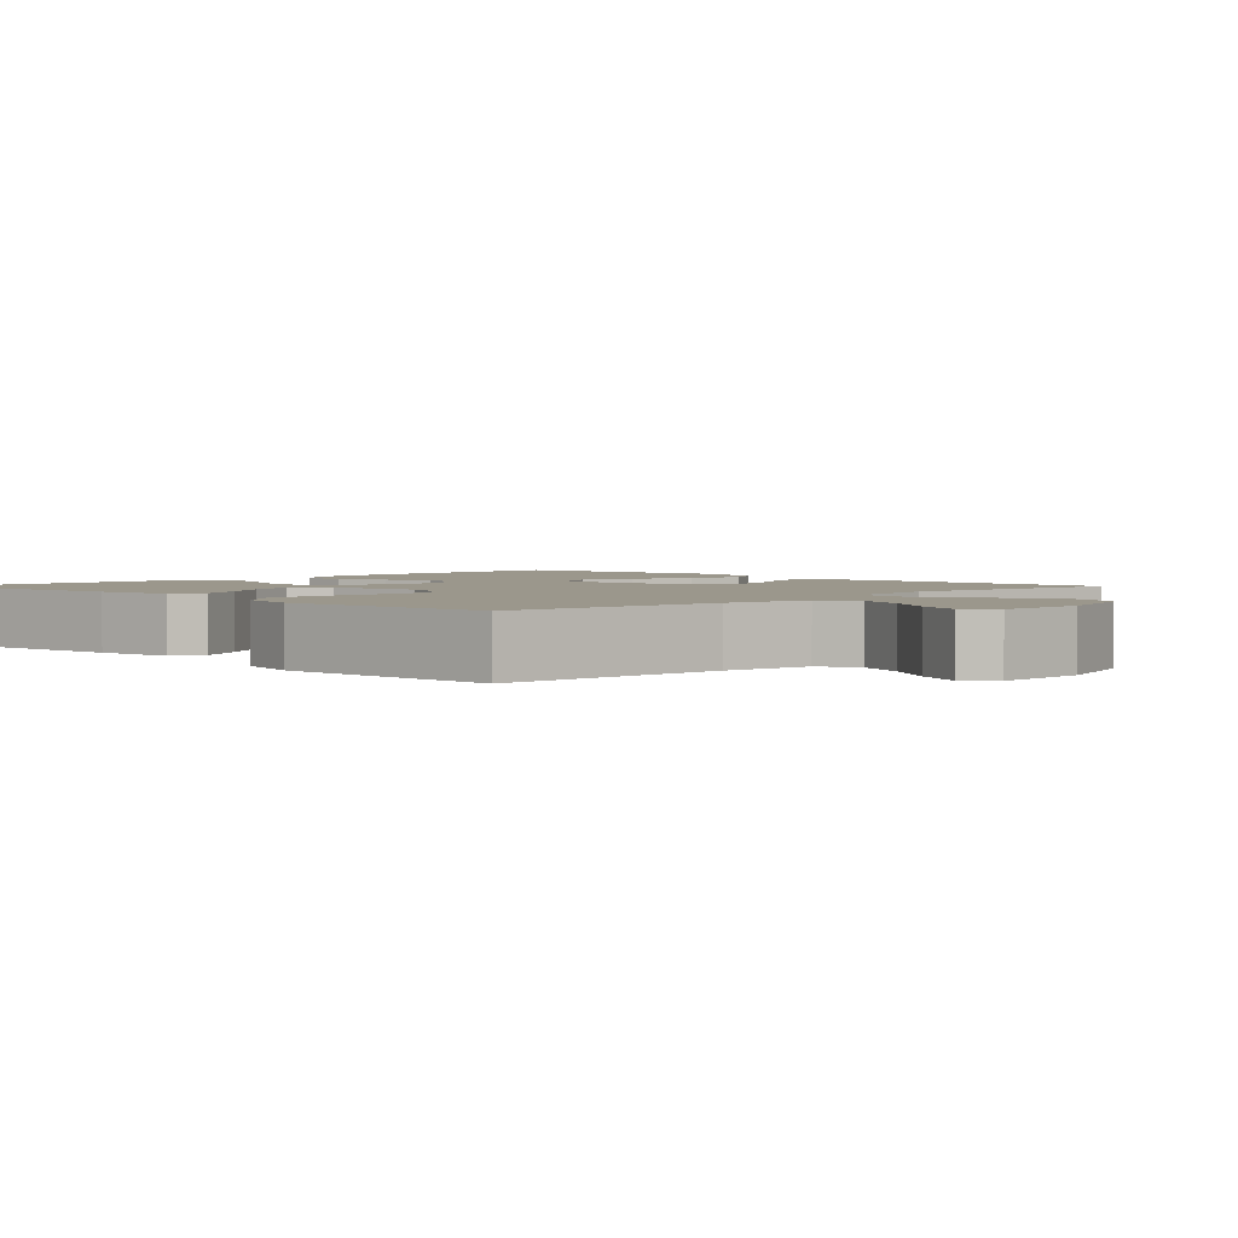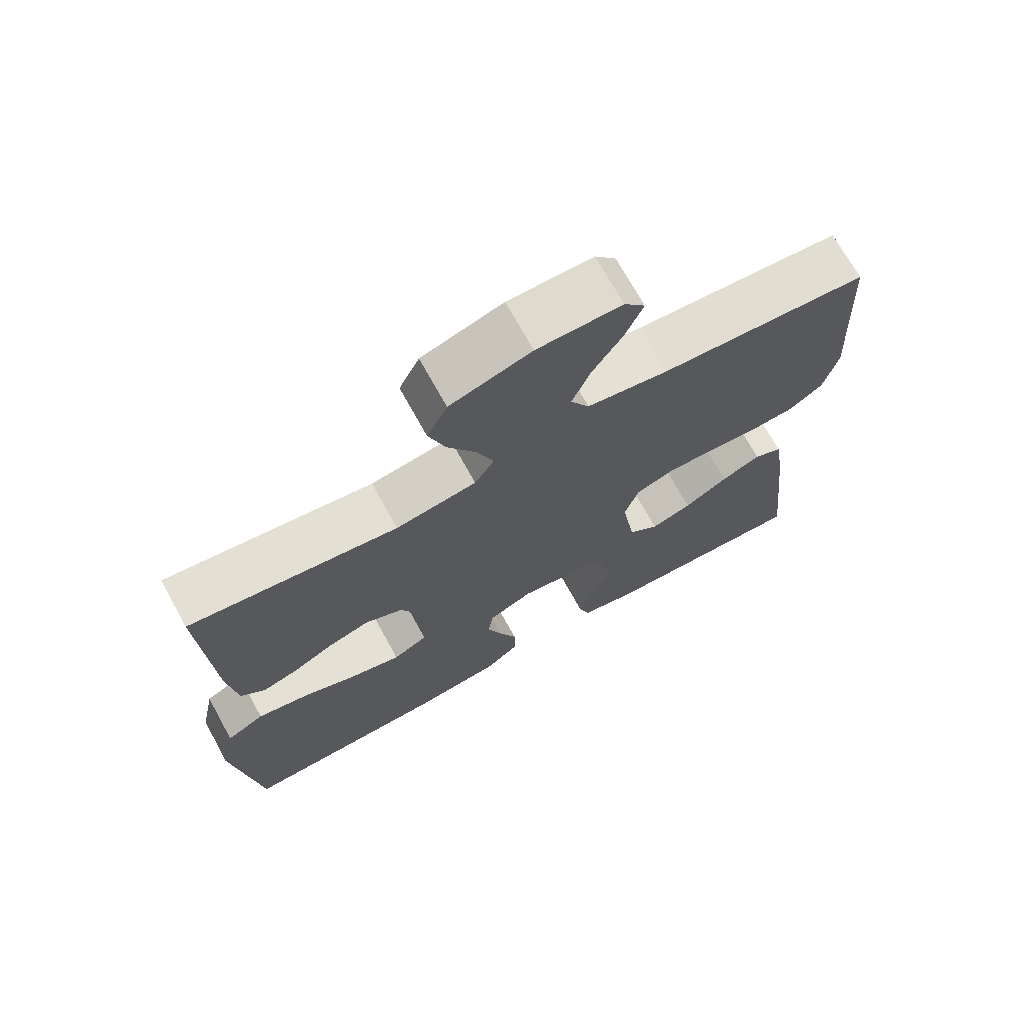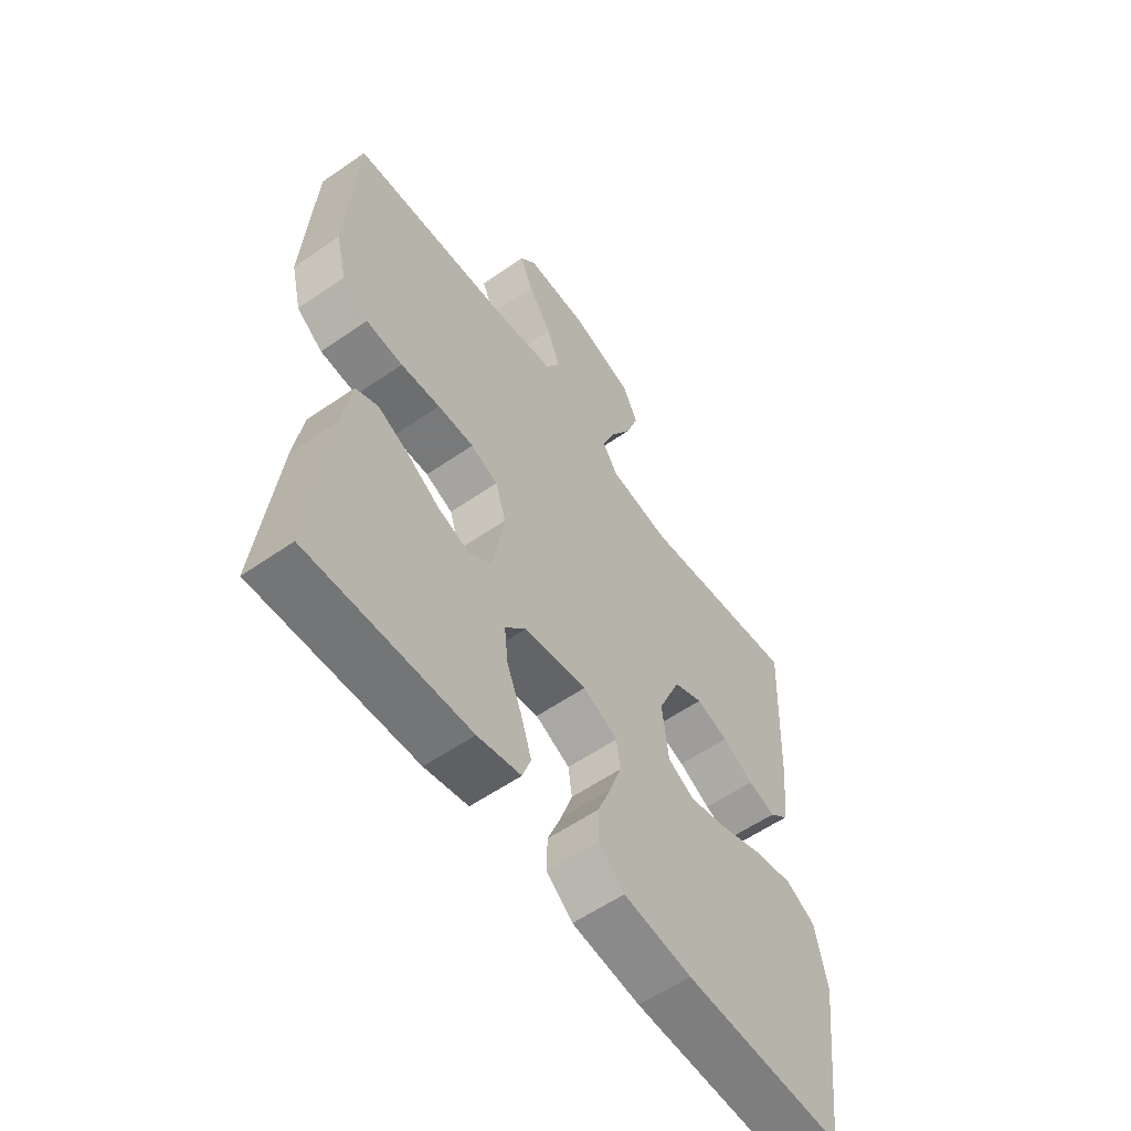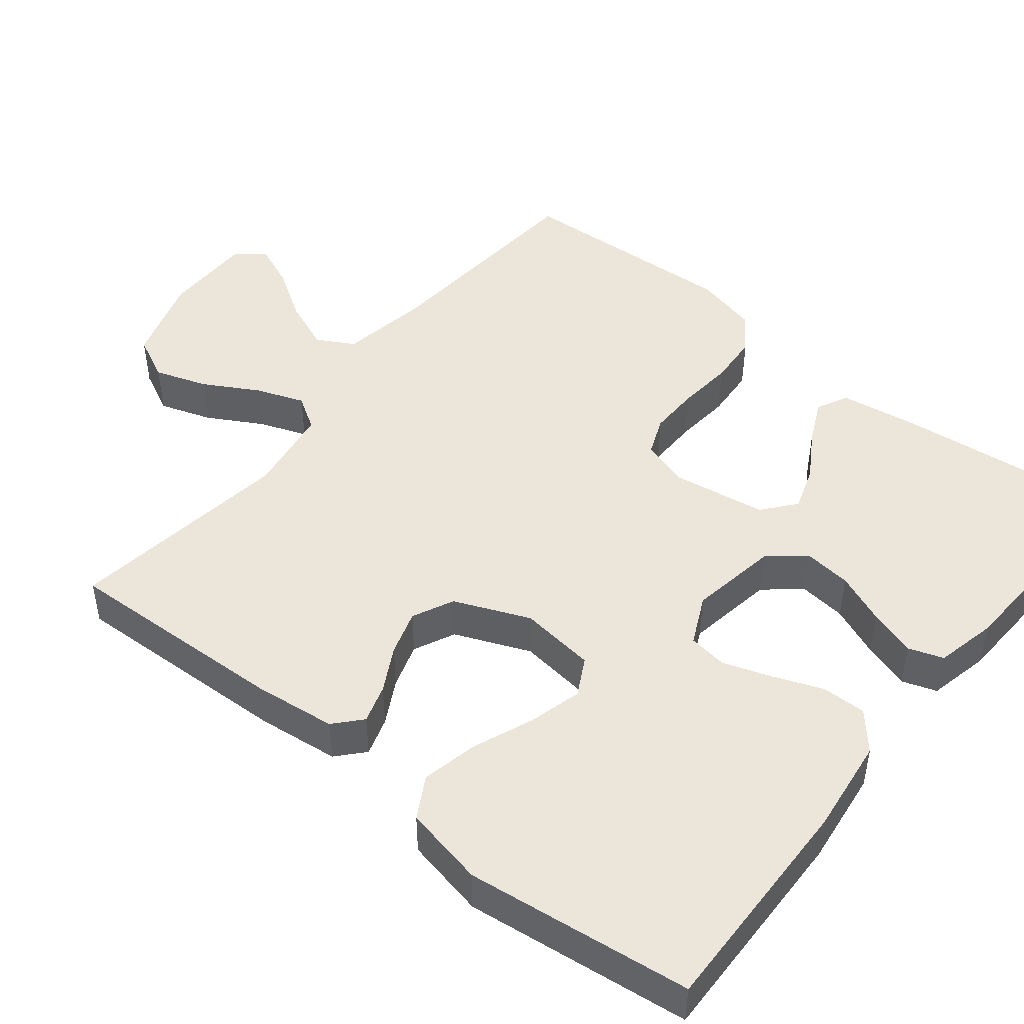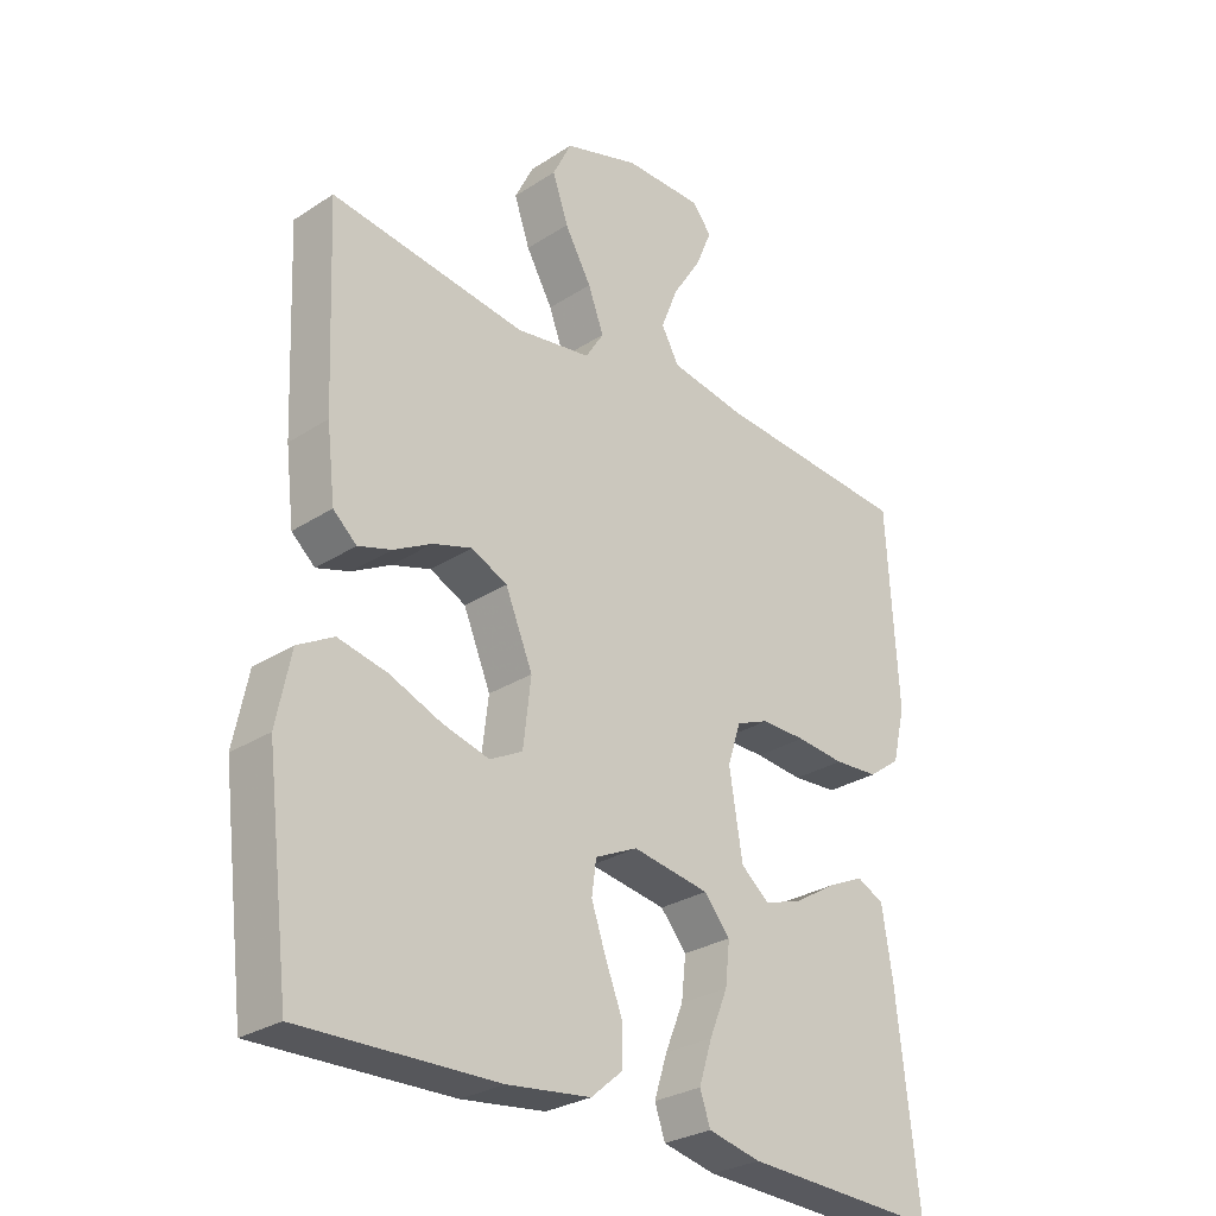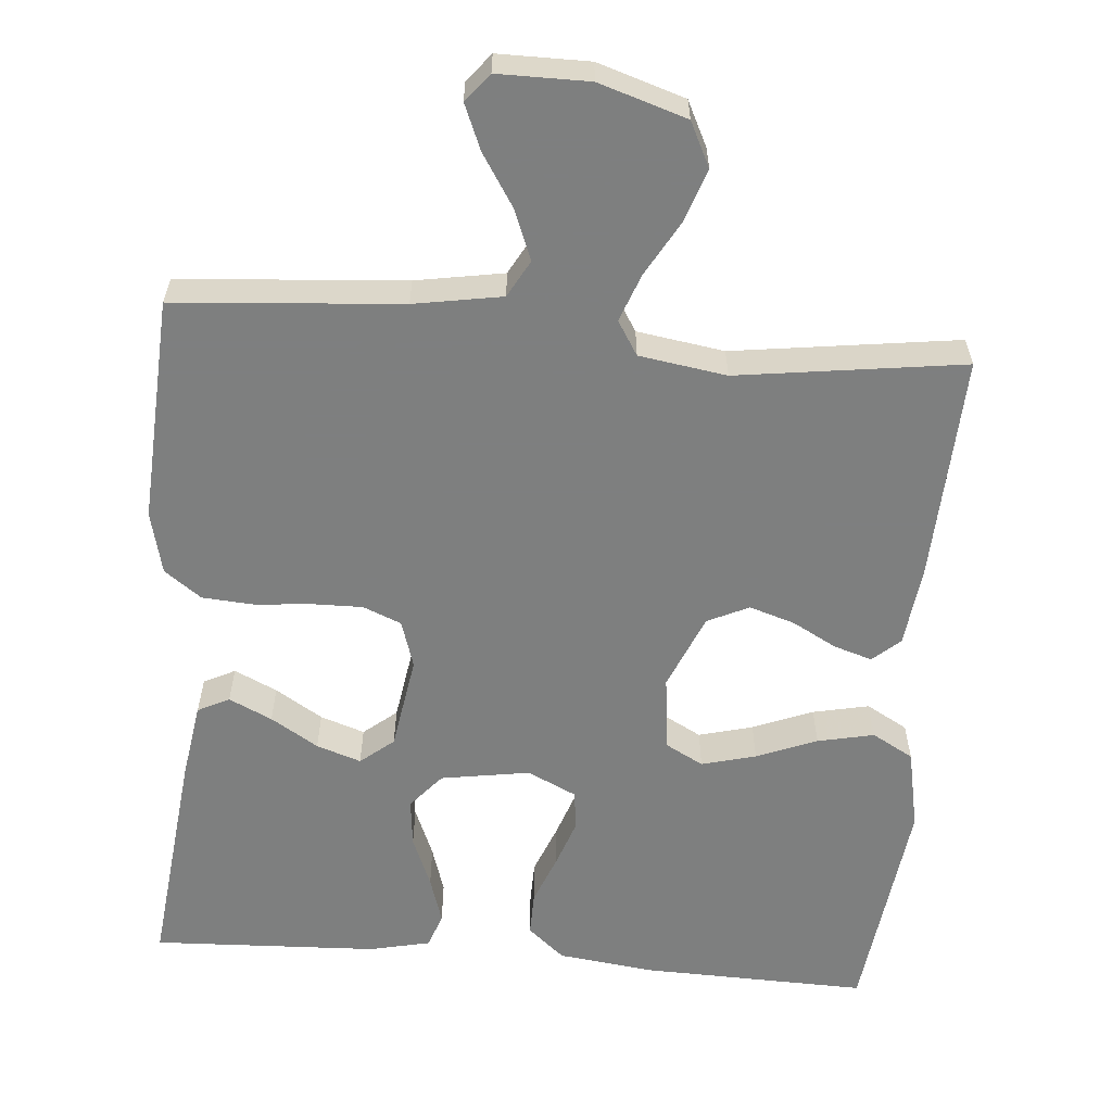
<metadata>
{"format":"obj","ext":"obj","renderer":"f3d","projection":"perspective","resolution":1024,"background":"white","views":[{"elev":2.6,"azim":-45.0,"up":"+Y"},{"elev":71.3,"azim":151.1,"up":"+Z"},{"elev":-58.4,"azim":-54.5,"up":"+Z"},{"elev":47.2,"azim":128.9,"up":"+Y"},{"elev":-28.5,"azim":134.2,"up":"+Z"},{"elev":-59.6,"azim":-4.8,"up":"+Y"}]}
</metadata>
<code>
v 0.5 0.07 -0.5
v 0.2 0.07 -0.492
v 0.072 0.07 -0.476
v 0.023 0.07 -0.434
v 0.024 0.07 -0.375
v 0.05 0.07 -0.309
v 0.072 0.07 -0.245
v 0.065 0.07 -0.193
v 0 0.07 -0.162
v -0.118 0.07 -0.181
v -0.158 0.07 -0.228
v -0.151 0.07 -0.292
v -0.123 0.07 -0.36
v -0.103 0.07 -0.423
v -0.119 0.07 -0.469
v -0.2 0.07 -0.487
v -0.5 0.07 -0.5
v -0.467 0.07 -0.2
v -0.451 0.07 -0.097
v -0.409 0.07 -0.076
v -0.352 0.07 -0.103
v -0.289 0.07 -0.142
v -0.23 0.07 -0.162
v -0.186 0.07 -0.126
v -0.166 0.07 0
v -0.186 0.07 0.063
v -0.237 0.07 0.084
v -0.305 0.07 0.083
v -0.379 0.07 0.076
v -0.448 0.07 0.081
v -0.497 0.07 0.117
v -0.517 0.07 0.2
v -0.5 0.07 0.5
v -0.2 0.07 0.523
v -0.083 0.07 0.543
v -0.056 0.07 0.592
v -0.082 0.07 0.658
v -0.126 0.07 0.727
v -0.151 0.07 0.787
v -0.121 0.07 0.824
v 0 0.07 0.824
v 0.116 0.07 0.787
v 0.145 0.07 0.728
v 0.121 0.07 0.658
v 0.08 0.07 0.586
v 0.056 0.07 0.522
v 0.084 0.07 0.477
v 0.2 0.07 0.459
v 0.5 0.07 0.5
v 0.487 0.07 0.2
v 0.474 0.07 0.091
v 0.438 0.07 0.059
v 0.387 0.07 0.075
v 0.328 0.07 0.107
v 0.268 0.07 0.126
v 0.213 0.07 0.1
v 0.171 0.07 0
v 0.183 0.07 -0.101
v 0.233 0.07 -0.128
v 0.305 0.07 -0.109
v 0.385 0.07 -0.077
v 0.46 0.07 -0.061
v 0.515 0.07 -0.092
v 0.537 0.07 -0.2
v 0.5 0 -0.5
v 0.2 0 -0.492
v 0.072 0 -0.476
v 0.023 0 -0.434
v 0.024 0 -0.375
v 0.05 0 -0.309
v 0.072 0 -0.245
v 0.065 0 -0.193
v 0 0 -0.162
v -0.118 0 -0.181
v -0.158 0 -0.228
v -0.151 0 -0.292
v -0.123 0 -0.36
v -0.103 0 -0.423
v -0.119 0 -0.469
v -0.2 0 -0.487
v -0.5 0 -0.5
v -0.467 0 -0.2
v -0.451 0 -0.097
v -0.409 0 -0.076
v -0.352 0 -0.103
v -0.289 0 -0.142
v -0.23 0 -0.162
v -0.186 0 -0.126
v -0.166 0 0
v -0.186 0 0.063
v -0.237 0 0.084
v -0.305 0 0.083
v -0.379 0 0.076
v -0.448 0 0.081
v -0.497 0 0.117
v -0.517 0 0.2
v -0.5 0 0.5
v -0.2 0 0.523
v -0.083 0 0.543
v -0.056 0 0.592
v -0.082 0 0.658
v -0.126 0 0.727
v -0.151 0 0.787
v -0.121 0 0.824
v 0 0 0.824
v 0.116 0 0.787
v 0.145 0 0.728
v 0.121 0 0.658
v 0.08 0 0.586
v 0.056 0 0.522
v 0.084 0 0.477
v 0.2 0 0.459
v 0.5 0 0.5
v 0.487 0 0.2
v 0.474 0 0.091
v 0.438 0 0.059
v 0.387 0 0.075
v 0.328 0 0.107
v 0.268 0 0.126
v 0.213 0 0.1
v 0.171 0 0
v 0.183 0 -0.101
v 0.233 0 -0.128
v 0.305 0 -0.109
v 0.385 0 -0.077
v 0.46 0 -0.061
v 0.515 0 -0.092
v 0.537 0 -0.2
f 60 61 62 63
f 59 60 63 64
f 51 52 53 54
f 51 54 55
f 48 49 50 51
f 47 48 51 55
f 46 47 55 56
f 42 43 44 45
f 42 45 46
f 41 42 46
f 40 41 46
f 37 38 39 40
f 36 37 40 46
f 35 36 46 56
f 31 32 33 34
f 28 29 30 31
f 27 28 31 34
f 26 27 34 35
f 19 20 21 22
f 19 22 23
f 18 19 23
f 17 18 23
f 16 17 23 24
f 12 13 14 15
f 12 15 16 24
f 3 4 5 6
f 3 6 7
f 2 3 7
f 59 64 1 2
f 58 59 2 7
f 57 58 7 8
f 56 57 8 9
f 25 26 35 56
f 25 56 9 10
f 24 25 10 11
f 11 12 24
f 127 126 125 124
f 128 127 124 123
f 118 117 116 115
f 119 118 115
f 115 114 113 112
f 119 115 112 111
f 120 119 111 110
f 109 108 107 106
f 110 109 106
f 110 106 105
f 110 105 104
f 104 103 102 101
f 110 104 101 100
f 120 110 100 99
f 98 97 96 95
f 95 94 93 92
f 98 95 92 91
f 99 98 91 90
f 86 85 84 83
f 87 86 83
f 87 83 82
f 87 82 81
f 88 87 81 80
f 79 78 77 76
f 88 80 79 76
f 70 69 68 67
f 71 70 67
f 71 67 66
f 66 65 128 123
f 71 66 123 122
f 72 71 122 121
f 73 72 121 120
f 120 99 90 89
f 74 73 120 89
f 75 74 89 88
f 88 76 75
f 1 65 66 2
f 2 66 67 3
f 3 67 68 4
f 4 68 69 5
f 5 69 70 6
f 6 70 71 7
f 7 71 72 8
f 8 72 73 9
f 9 73 74 10
f 10 74 75 11
f 11 75 76 12
f 12 76 77 13
f 13 77 78 14
f 14 78 79 15
f 15 79 80 16
f 16 80 81 17
f 17 81 82 18
f 18 82 83 19
f 19 83 84 20
f 20 84 85 21
f 21 85 86 22
f 22 86 87 23
f 23 87 88 24
f 24 88 89 25
f 25 89 90 26
f 26 90 91 27
f 27 91 92 28
f 28 92 93 29
f 29 93 94 30
f 30 94 95 31
f 31 95 96 32
f 32 96 97 33
f 33 97 98 34
f 34 98 99 35
f 35 99 100 36
f 36 100 101 37
f 37 101 102 38
f 38 102 103 39
f 39 103 104 40
f 40 104 105 41
f 41 105 106 42
f 42 106 107 43
f 43 107 108 44
f 44 108 109 45
f 45 109 110 46
f 46 110 111 47
f 47 111 112 48
f 48 112 113 49
f 49 113 114 50
f 50 114 115 51
f 51 115 116 52
f 52 116 117 53
f 53 117 118 54
f 54 118 119 55
f 55 119 120 56
f 56 120 121 57
f 57 121 122 58
f 58 122 123 59
f 59 123 124 60
f 60 124 125 61
f 61 125 126 62
f 62 126 127 63
f 63 127 128 64
f 64 128 65 1

</code>
